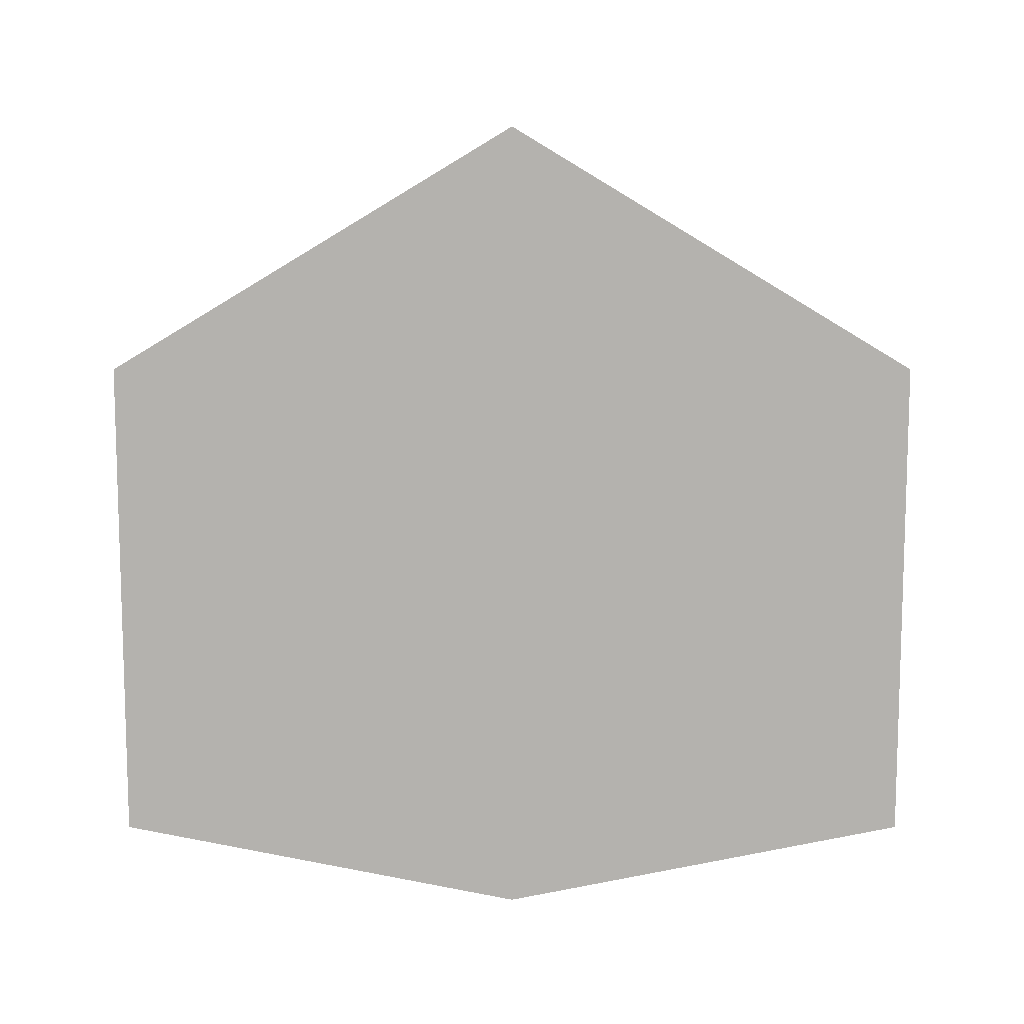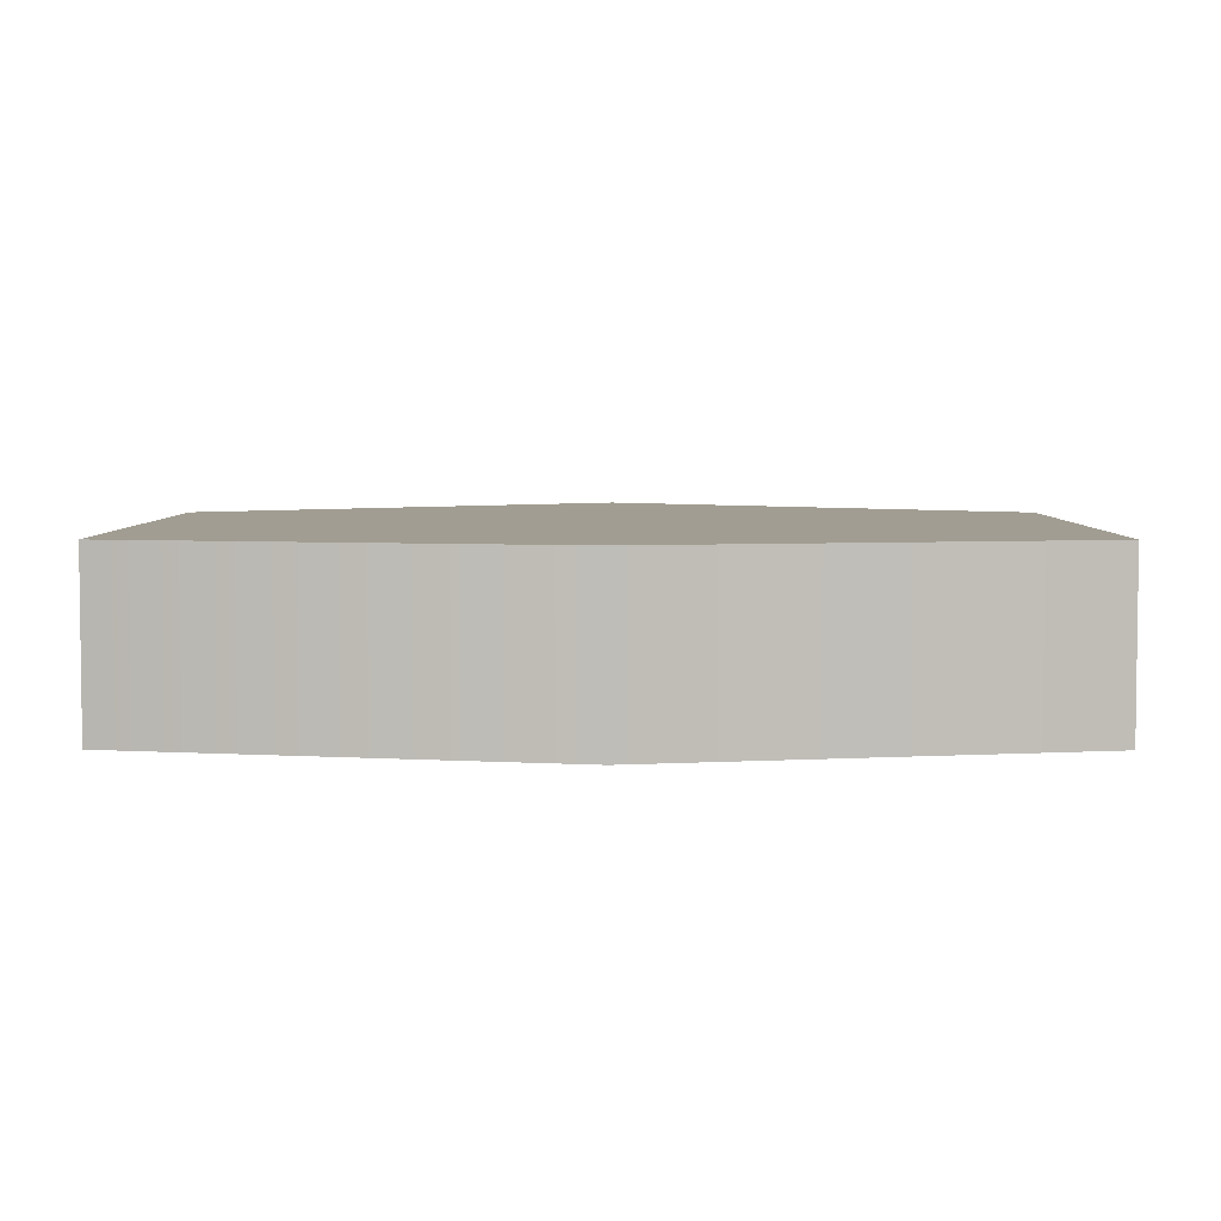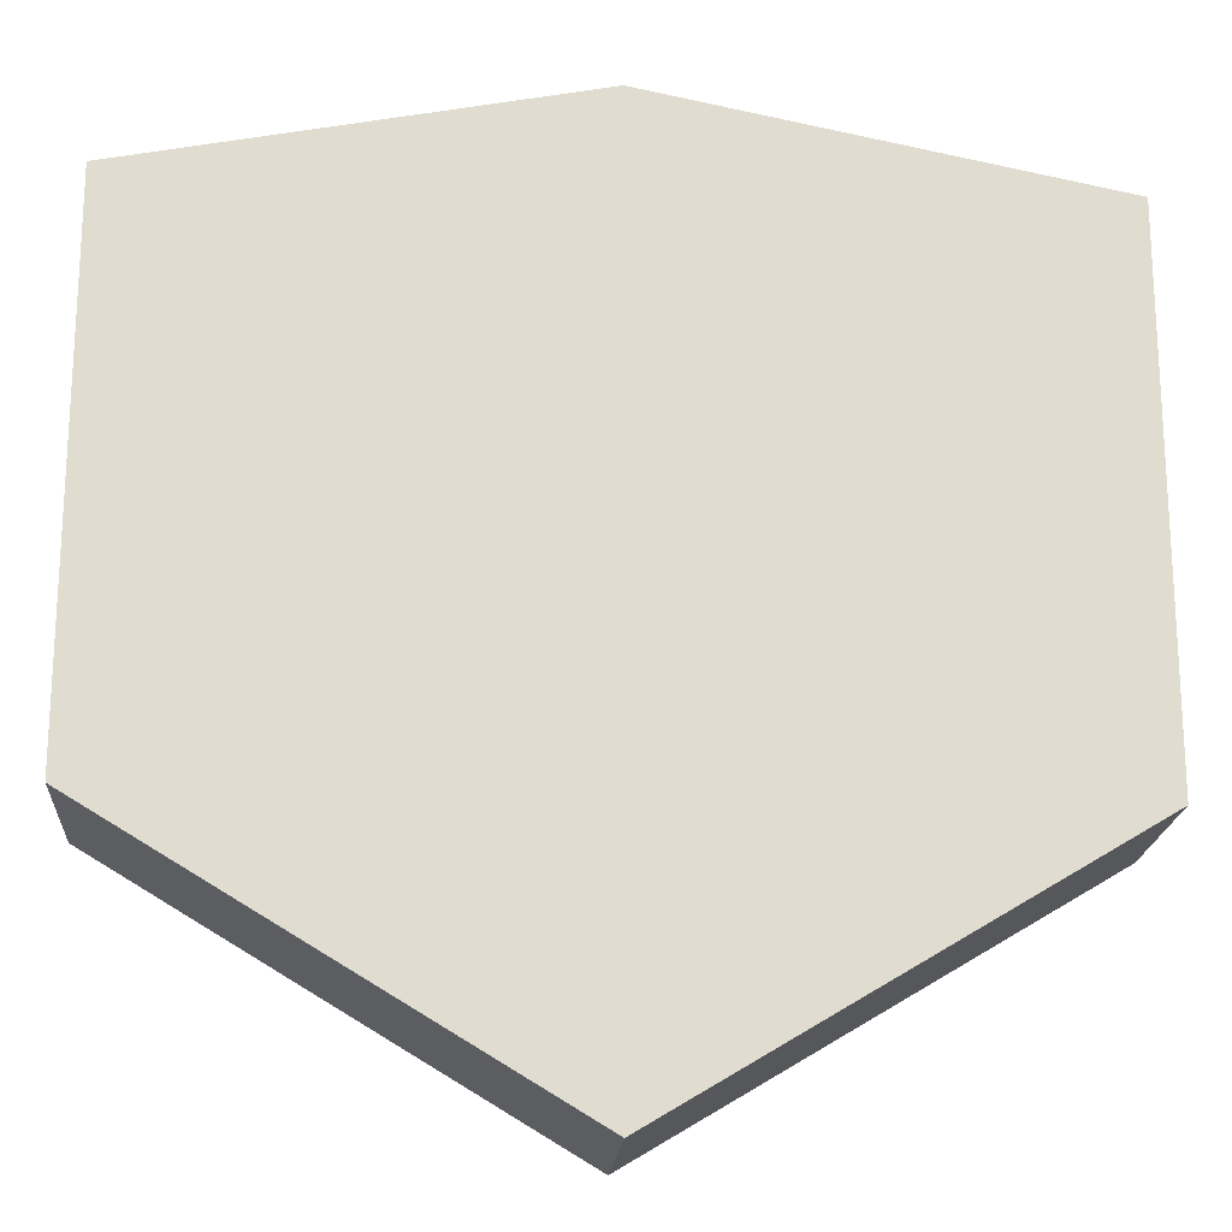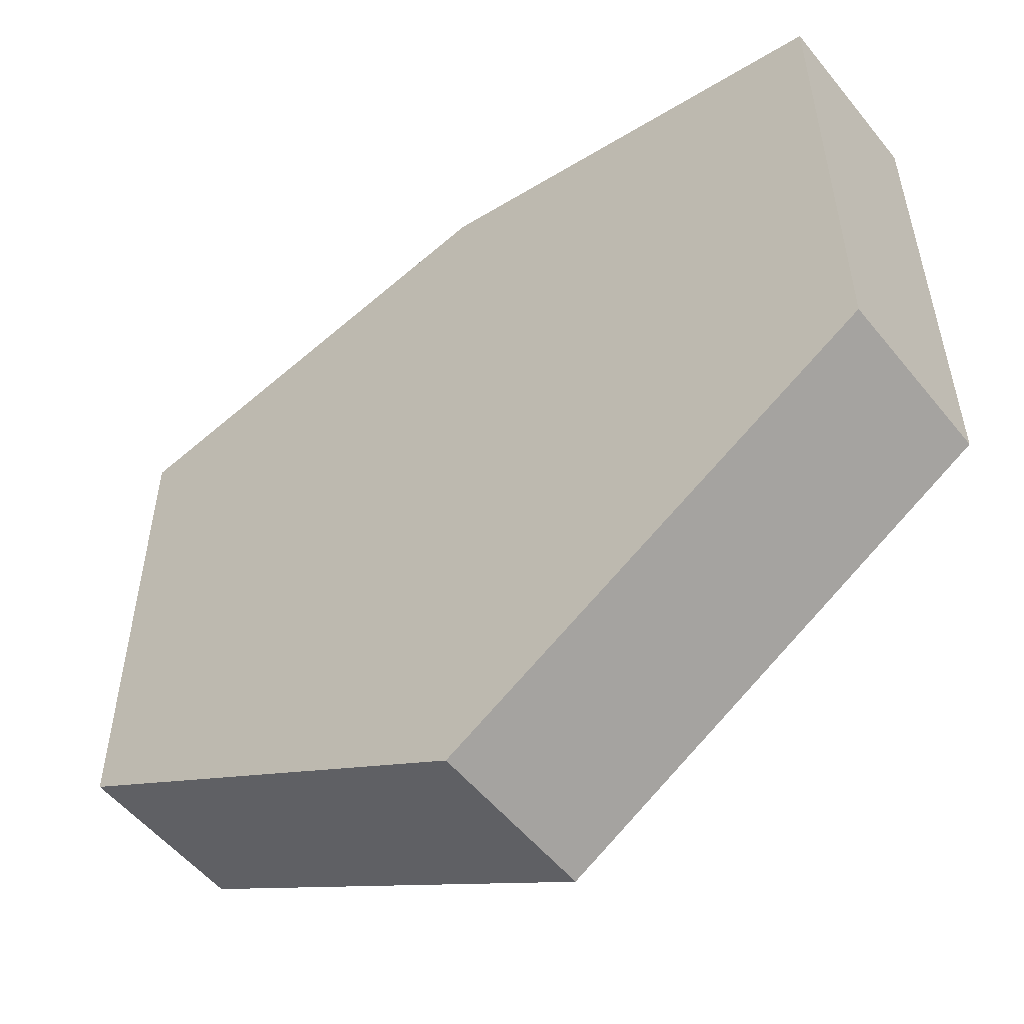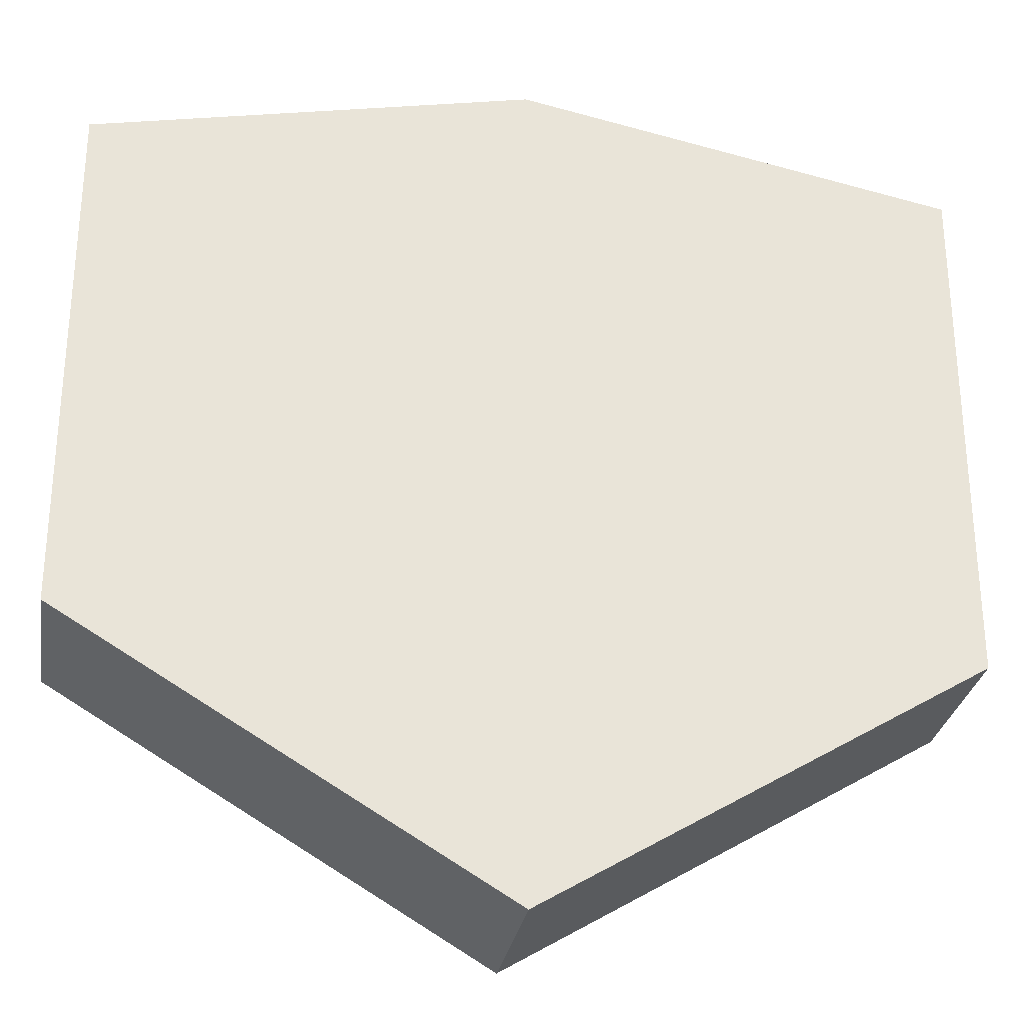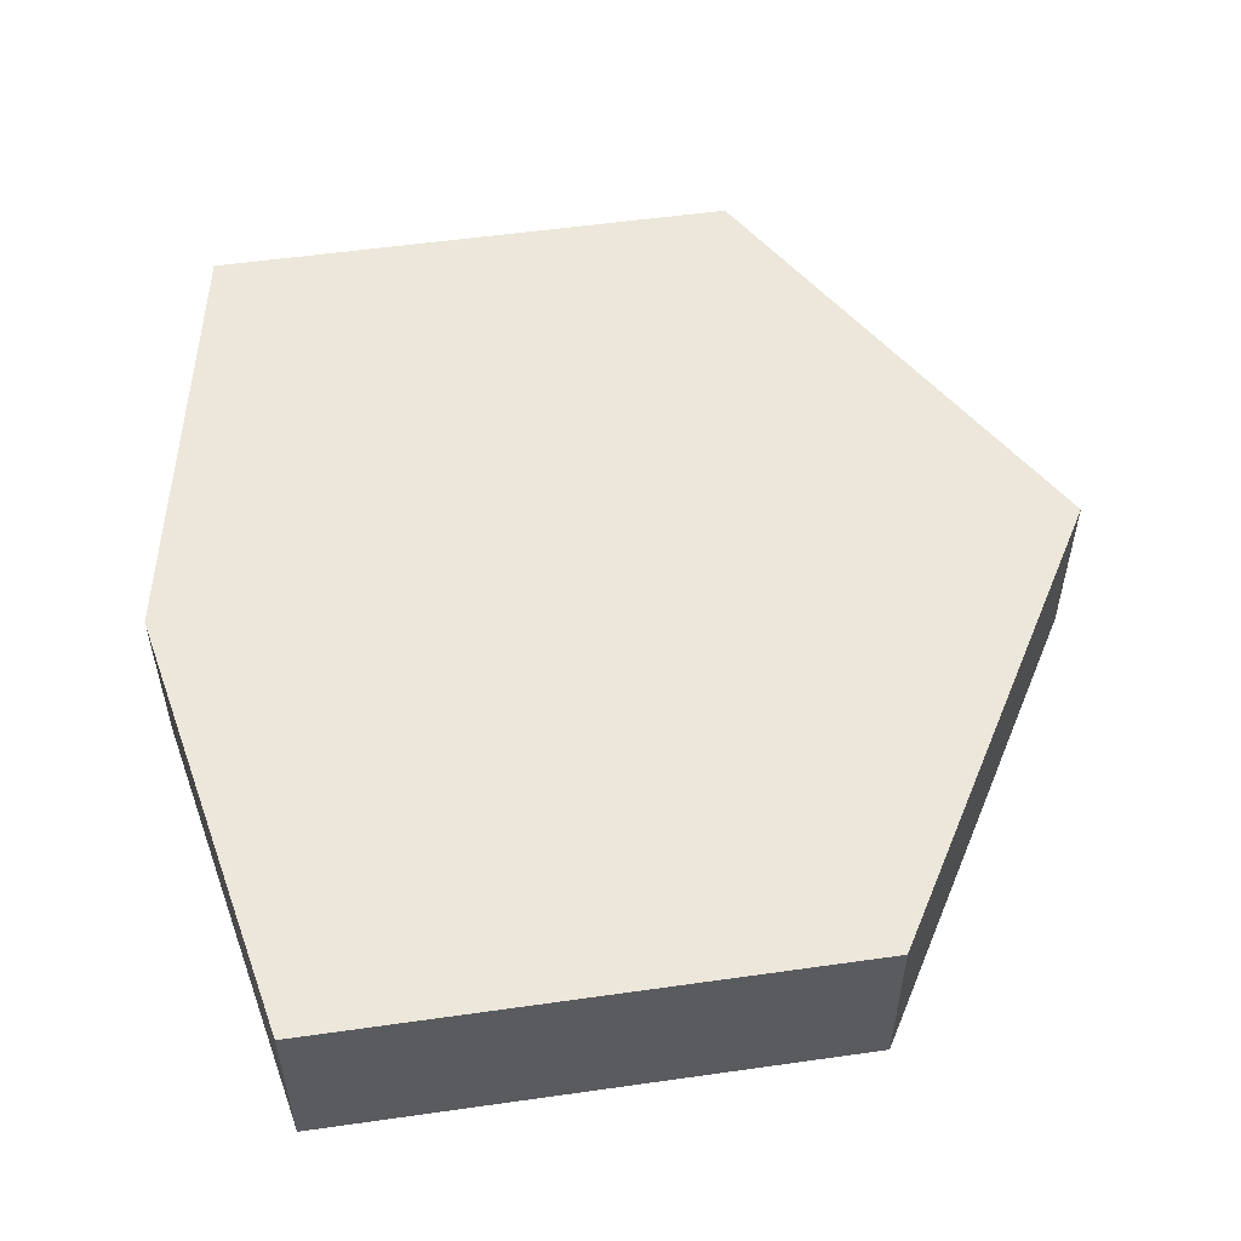
<metadata>
{"format":"obj","ext":"obj","renderer":"f3d","projection":"perspective","resolution":1024,"background":"white","views":[{"elev":-79.7,"azim":0.0,"up":"+Z"},{"elev":4.7,"azim":-179.7,"up":"+Z"},{"elev":-19.5,"azim":-4.1,"up":"+Y"},{"elev":-53.8,"azim":38.1,"up":"+Y"},{"elev":-28.8,"azim":-9.4,"up":"+Y"},{"elev":54.0,"azim":-98.6,"up":"+Z"}]}
</metadata>
<code>
g shield
v 0 3.978 -0.398
v -1.99 3.58 -0.398
v -1.99 1.192 -0.398
v 0 -0.0015 -0.398
v 1.99 1.192 -0.398
v 1.99 3.58 -0.398
v 0 3.978 0.398
v -1.99 3.58 0.398
v -1.99 1.192 0.398
v 0 -0.0015 0.398
v 1.99 1.192 0.398
v 1.99 3.58 0.398
f 6 1 7 12
f 7 1 2 8
f 8 2 3 9
f 9 3 4 10
f 4 5 11 10
f 5 6 12 11
f 6 5 4 3 2 1
f 8 9 10 11 12 7

</code>
